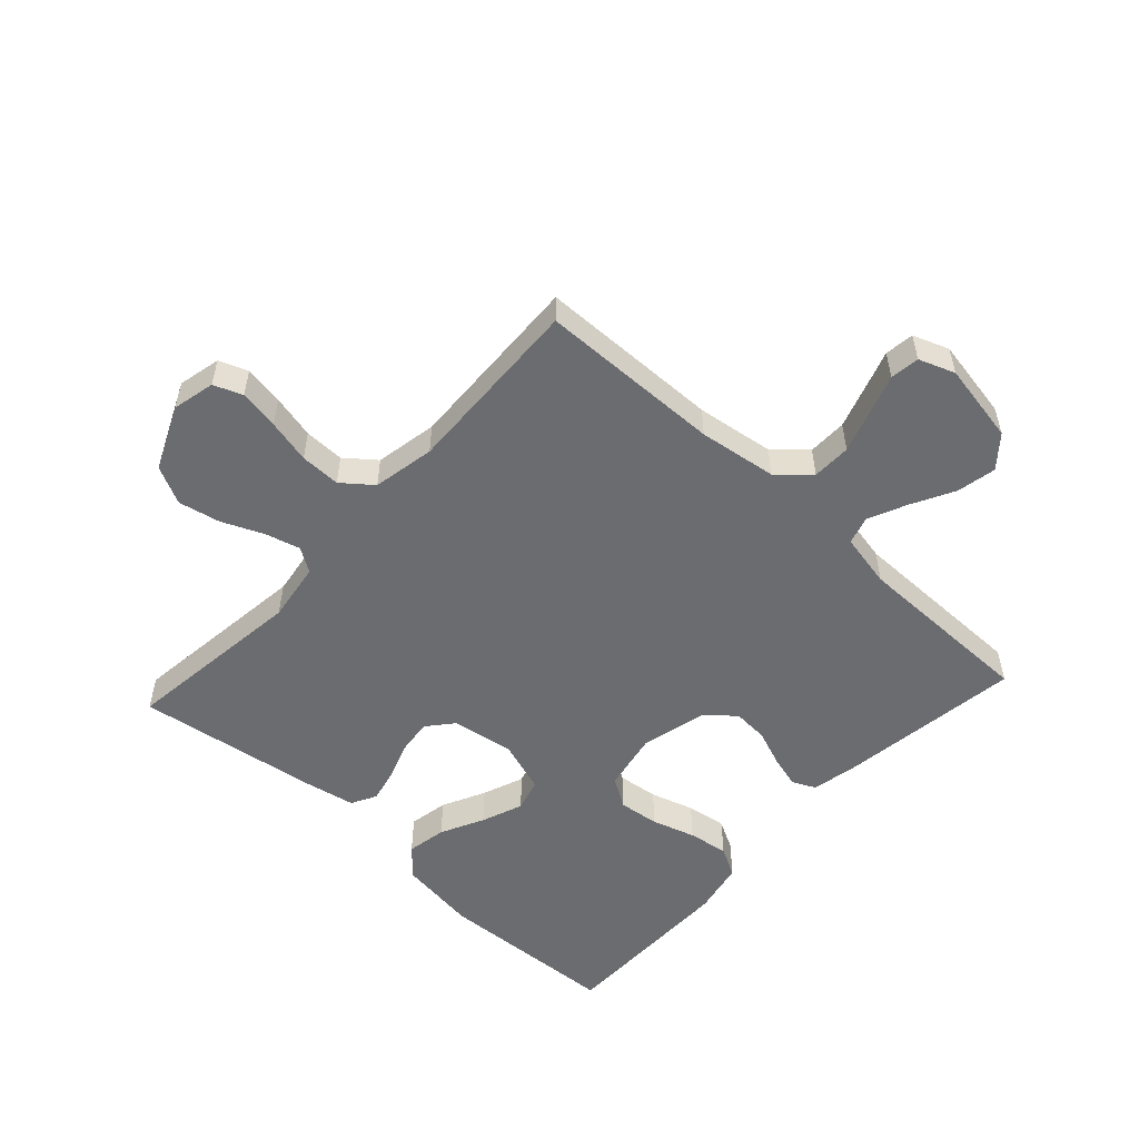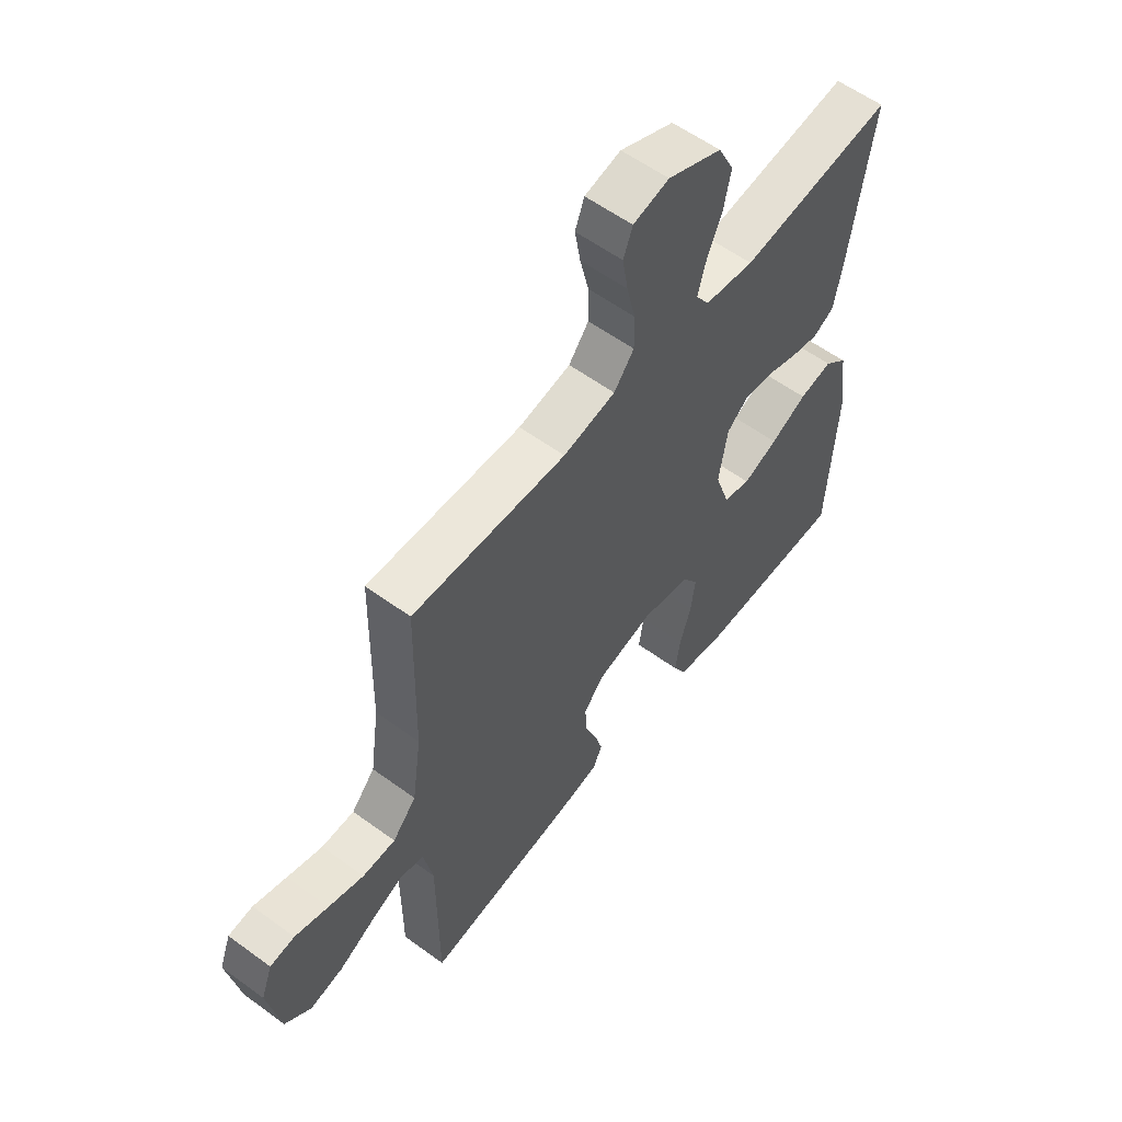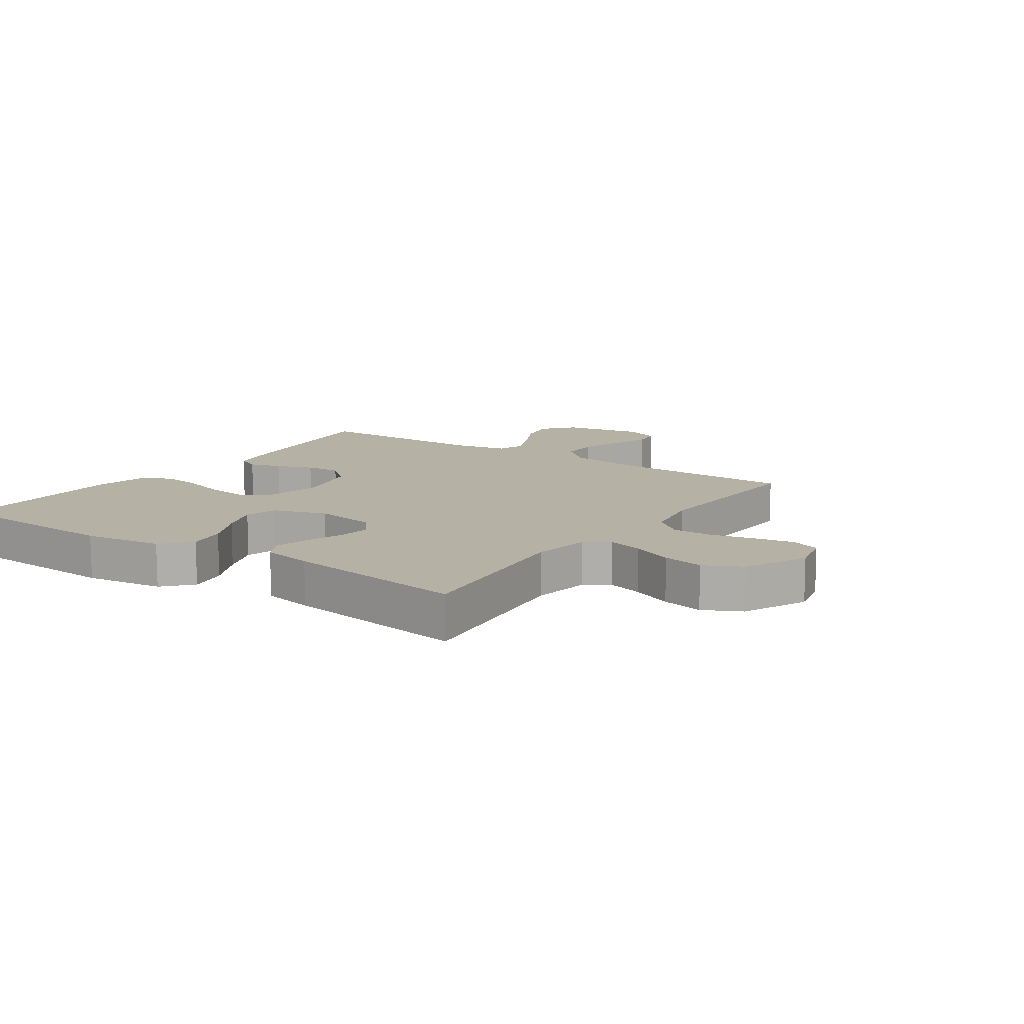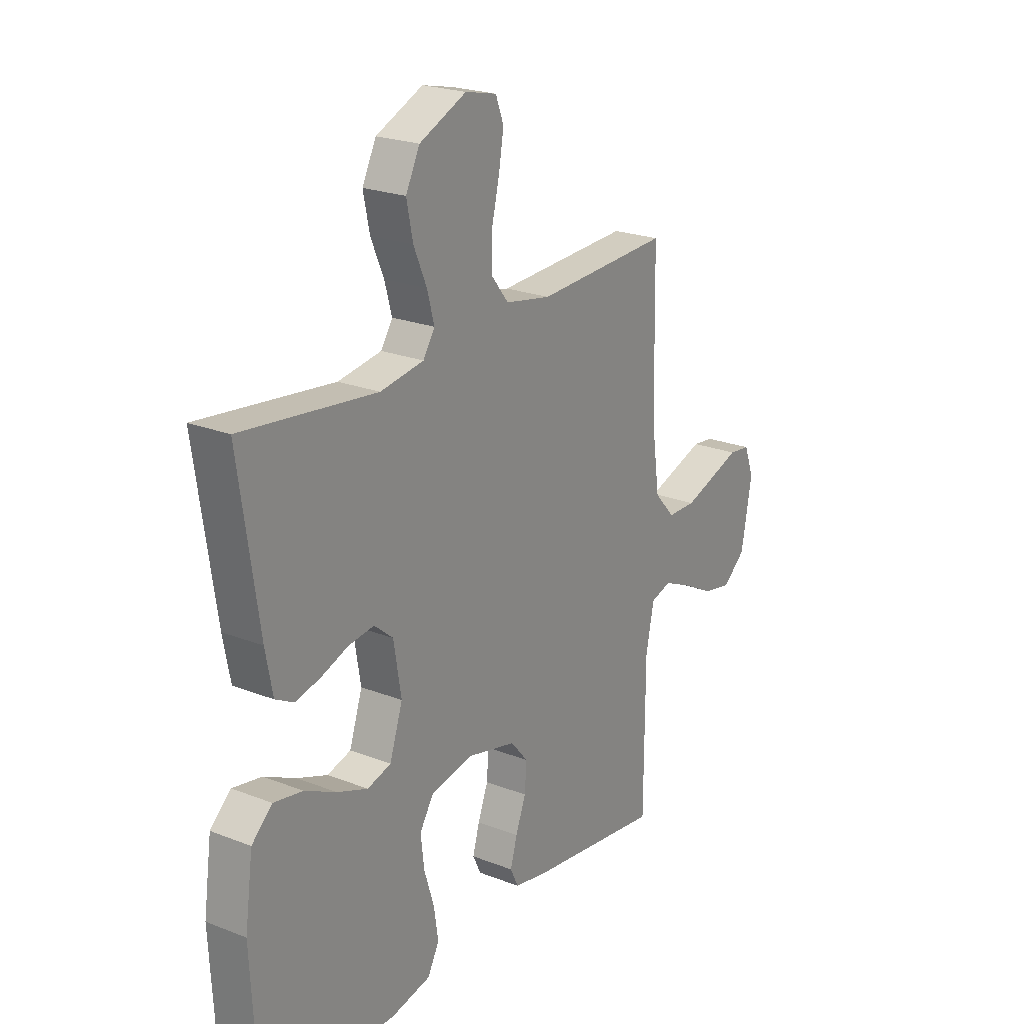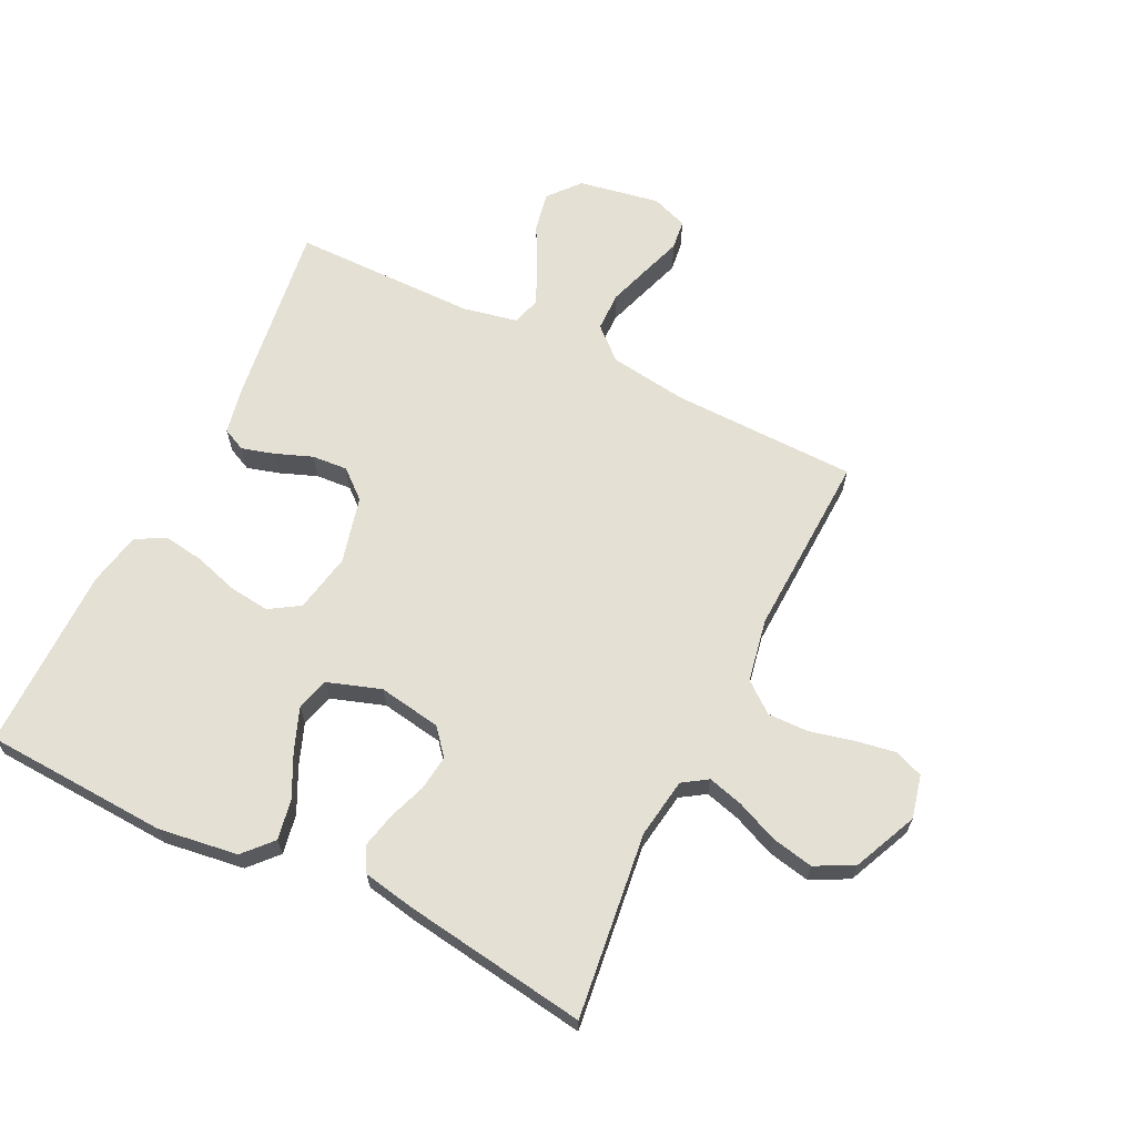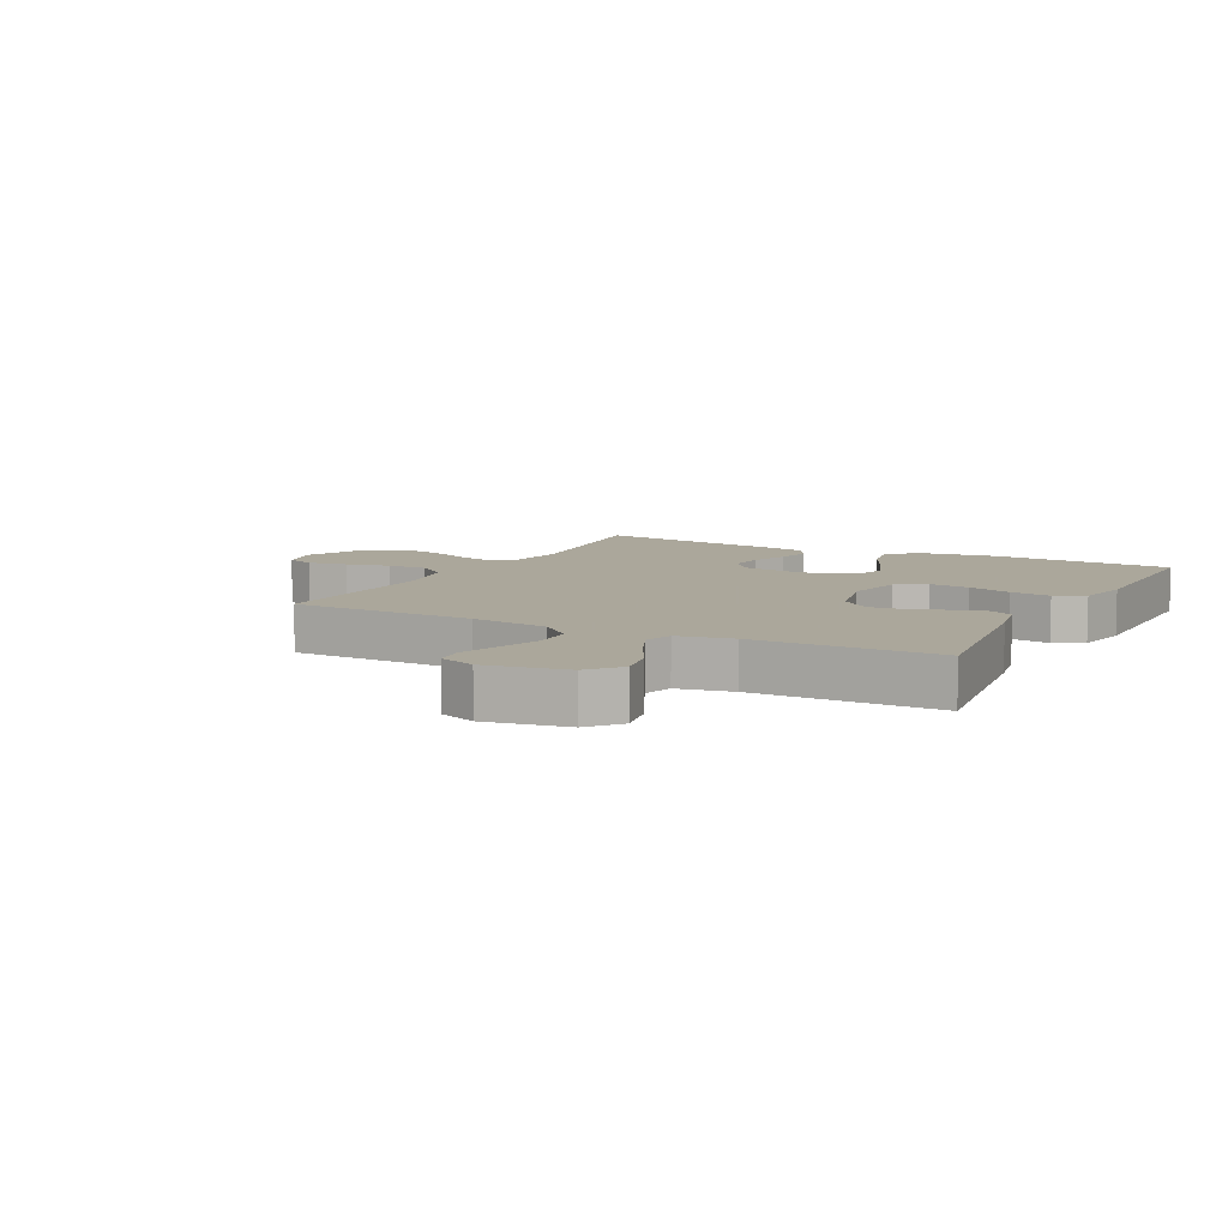
<metadata>
{"format":"obj","ext":"obj","renderer":"f3d","projection":"perspective","resolution":1024,"background":"white","views":[{"elev":-53.7,"azim":47.4,"up":"+Y"},{"elev":57.8,"azim":127.2,"up":"+Z"},{"elev":11.9,"azim":-55.4,"up":"+Y"},{"elev":22.7,"azim":-56.2,"up":"+Z"},{"elev":65.4,"azim":-64.0,"up":"+Y"},{"elev":8.2,"azim":117.6,"up":"+Y"}]}
</metadata>
<code>
v 0.5 0.07 0.5
v 0.506 0.07 0.2
v 0.524 0.07 0.072
v 0.57 0.07 0.021
v 0.634 0.07 0.02
v 0.703 0.07 0.043
v 0.768 0.07 0.065
v 0.816 0.07 0.059
v 0.838 0.07 0
v 0.814 0.07 -0.132
v 0.763 0.07 -0.175
v 0.698 0.07 -0.162
v 0.628 0.07 -0.125
v 0.565 0.07 -0.097
v 0.519 0.07 -0.111
v 0.501 0.07 -0.2
v 0.5 0.07 -0.5
v 0.2 0.07 -0.459
v 0.124 0.07 -0.444
v 0.106 0.07 -0.406
v 0.121 0.07 -0.353
v 0.144 0.07 -0.293
v 0.148 0.07 -0.235
v 0.109 0.07 -0.189
v 0 0.07 -0.162
v -0.096 0.07 -0.181
v -0.127 0.07 -0.23
v -0.119 0.07 -0.296
v -0.097 0.07 -0.367
v -0.087 0.07 -0.433
v -0.113 0.07 -0.481
v -0.2 0.07 -0.499
v -0.5 0.07 -0.5
v -0.516 0.07 -0.2
v -0.498 0.07 -0.071
v -0.452 0.07 -0.029
v -0.387 0.07 -0.041
v -0.316 0.07 -0.076
v -0.248 0.07 -0.102
v -0.195 0.07 -0.087
v -0.166 0.07 0
v -0.183 0.07 0.102
v -0.225 0.07 0.137
v -0.282 0.07 0.13
v -0.343 0.07 0.108
v -0.399 0.07 0.095
v -0.44 0.07 0.117
v -0.456 0.07 0.2
v -0.5 0.07 0.5
v -0.2 0.07 0.464
v -0.103 0.07 0.479
v -0.077 0.07 0.519
v -0.093 0.07 0.577
v -0.122 0.07 0.644
v -0.136 0.07 0.712
v -0.105 0.07 0.774
v 0 0.07 0.821
v 0.07 0.07 0.805
v 0.088 0.07 0.758
v 0.077 0.07 0.693
v 0.06 0.07 0.621
v 0.059 0.07 0.555
v 0.098 0.07 0.506
v 0.2 0.07 0.487
v 0.5 0 0.5
v 0.506 0 0.2
v 0.524 0 0.072
v 0.57 0 0.021
v 0.634 0 0.02
v 0.703 0 0.043
v 0.768 0 0.065
v 0.816 0 0.059
v 0.838 0 0
v 0.814 0 -0.132
v 0.763 0 -0.175
v 0.698 0 -0.162
v 0.628 0 -0.125
v 0.565 0 -0.097
v 0.519 0 -0.111
v 0.501 0 -0.2
v 0.5 0 -0.5
v 0.2 0 -0.459
v 0.124 0 -0.444
v 0.106 0 -0.406
v 0.121 0 -0.353
v 0.144 0 -0.293
v 0.148 0 -0.235
v 0.109 0 -0.189
v 0 0 -0.162
v -0.096 0 -0.181
v -0.127 0 -0.23
v -0.119 0 -0.296
v -0.097 0 -0.367
v -0.087 0 -0.433
v -0.113 0 -0.481
v -0.2 0 -0.499
v -0.5 0 -0.5
v -0.516 0 -0.2
v -0.498 0 -0.071
v -0.452 0 -0.029
v -0.387 0 -0.041
v -0.316 0 -0.076
v -0.248 0 -0.102
v -0.195 0 -0.087
v -0.166 0 0
v -0.183 0 0.102
v -0.225 0 0.137
v -0.282 0 0.13
v -0.343 0 0.108
v -0.399 0 0.095
v -0.44 0 0.117
v -0.456 0 0.2
v -0.5 0 0.5
v -0.2 0 0.464
v -0.103 0 0.479
v -0.077 0 0.519
v -0.093 0 0.577
v -0.122 0 0.644
v -0.136 0 0.712
v -0.105 0 0.774
v 0 0 0.821
v 0.07 0 0.805
v 0.088 0 0.758
v 0.077 0 0.693
v 0.06 0 0.621
v 0.059 0 0.555
v 0.098 0 0.506
v 0.2 0 0.487
f 59 60 61
f 58 59 61
f 57 58 61
f 56 57 61
f 55 56 61
f 54 55 61
f 53 54 61
f 52 53 61 62
f 51 52 62 63
f 48 49 50
f 47 48 50
f 46 47 50
f 45 46 50
f 44 45 50
f 51 63 64
f 50 51 64
f 44 50 64
f 43 44 64
f 36 37 38
f 35 36 38
f 34 35 38
f 33 34 38
f 32 33 38
f 31 32 38
f 30 31 38
f 29 30 38
f 28 29 38
f 27 28 38 39
f 26 27 39 40
f 20 21 22
f 19 20 22
f 18 19 22
f 17 18 22
f 16 17 22
f 15 16 22 23
f 11 12 13
f 10 11 13
f 9 10 13
f 8 9 13
f 7 8 13
f 6 7 13
f 5 6 13 14
f 4 5 14 15
f 64 1 2
f 43 64 2
f 42 43 2
f 25 26 40 41
f 42 2 3
f 41 42 3
f 25 41 3
f 24 25 3
f 15 23 24
f 4 15 24
f 3 4 24
f 125 124 123
f 125 123 122
f 125 122 121
f 125 121 120
f 125 120 119
f 125 119 118
f 125 118 117
f 126 125 117 116
f 127 126 116 115
f 114 113 112
f 114 112 111
f 114 111 110
f 114 110 109
f 114 109 108
f 128 127 115
f 128 115 114
f 128 114 108
f 128 108 107
f 102 101 100
f 102 100 99
f 102 99 98
f 102 98 97
f 102 97 96
f 102 96 95
f 102 95 94
f 102 94 93
f 102 93 92
f 103 102 92 91
f 104 103 91 90
f 86 85 84
f 86 84 83
f 86 83 82
f 86 82 81
f 86 81 80
f 87 86 80 79
f 77 76 75
f 77 75 74
f 77 74 73
f 77 73 72
f 77 72 71
f 77 71 70
f 78 77 70 69
f 79 78 69 68
f 66 65 128
f 66 128 107
f 66 107 106
f 105 104 90 89
f 67 66 106
f 67 106 105
f 67 105 89
f 67 89 88
f 88 87 79
f 88 79 68
f 88 68 67
f 1 65 66 2
f 2 66 67 3
f 3 67 68 4
f 4 68 69 5
f 5 69 70 6
f 6 70 71 7
f 7 71 72 8
f 8 72 73 9
f 9 73 74 10
f 10 74 75 11
f 11 75 76 12
f 12 76 77 13
f 13 77 78 14
f 14 78 79 15
f 15 79 80 16
f 16 80 81 17
f 17 81 82 18
f 18 82 83 19
f 19 83 84 20
f 20 84 85 21
f 21 85 86 22
f 22 86 87 23
f 23 87 88 24
f 24 88 89 25
f 25 89 90 26
f 26 90 91 27
f 27 91 92 28
f 28 92 93 29
f 29 93 94 30
f 30 94 95 31
f 31 95 96 32
f 32 96 97 33
f 33 97 98 34
f 34 98 99 35
f 35 99 100 36
f 36 100 101 37
f 37 101 102 38
f 38 102 103 39
f 39 103 104 40
f 40 104 105 41
f 41 105 106 42
f 42 106 107 43
f 43 107 108 44
f 44 108 109 45
f 45 109 110 46
f 46 110 111 47
f 47 111 112 48
f 48 112 113 49
f 49 113 114 50
f 50 114 115 51
f 51 115 116 52
f 52 116 117 53
f 53 117 118 54
f 54 118 119 55
f 55 119 120 56
f 56 120 121 57
f 57 121 122 58
f 58 122 123 59
f 59 123 124 60
f 60 124 125 61
f 61 125 126 62
f 62 126 127 63
f 63 127 128 64
f 64 128 65 1

</code>
